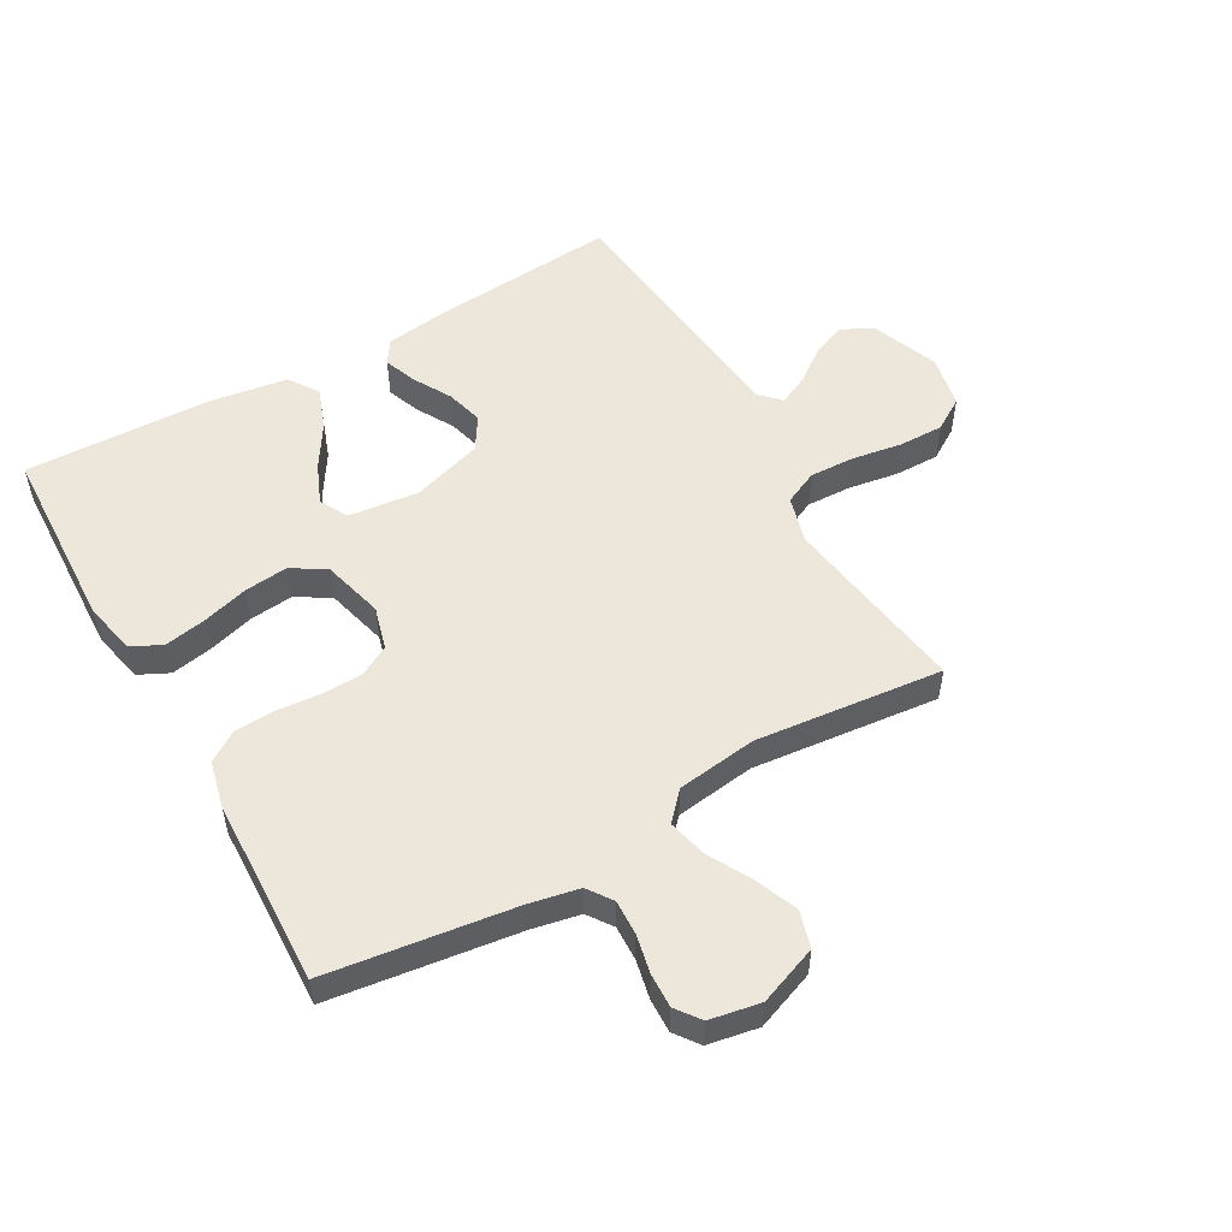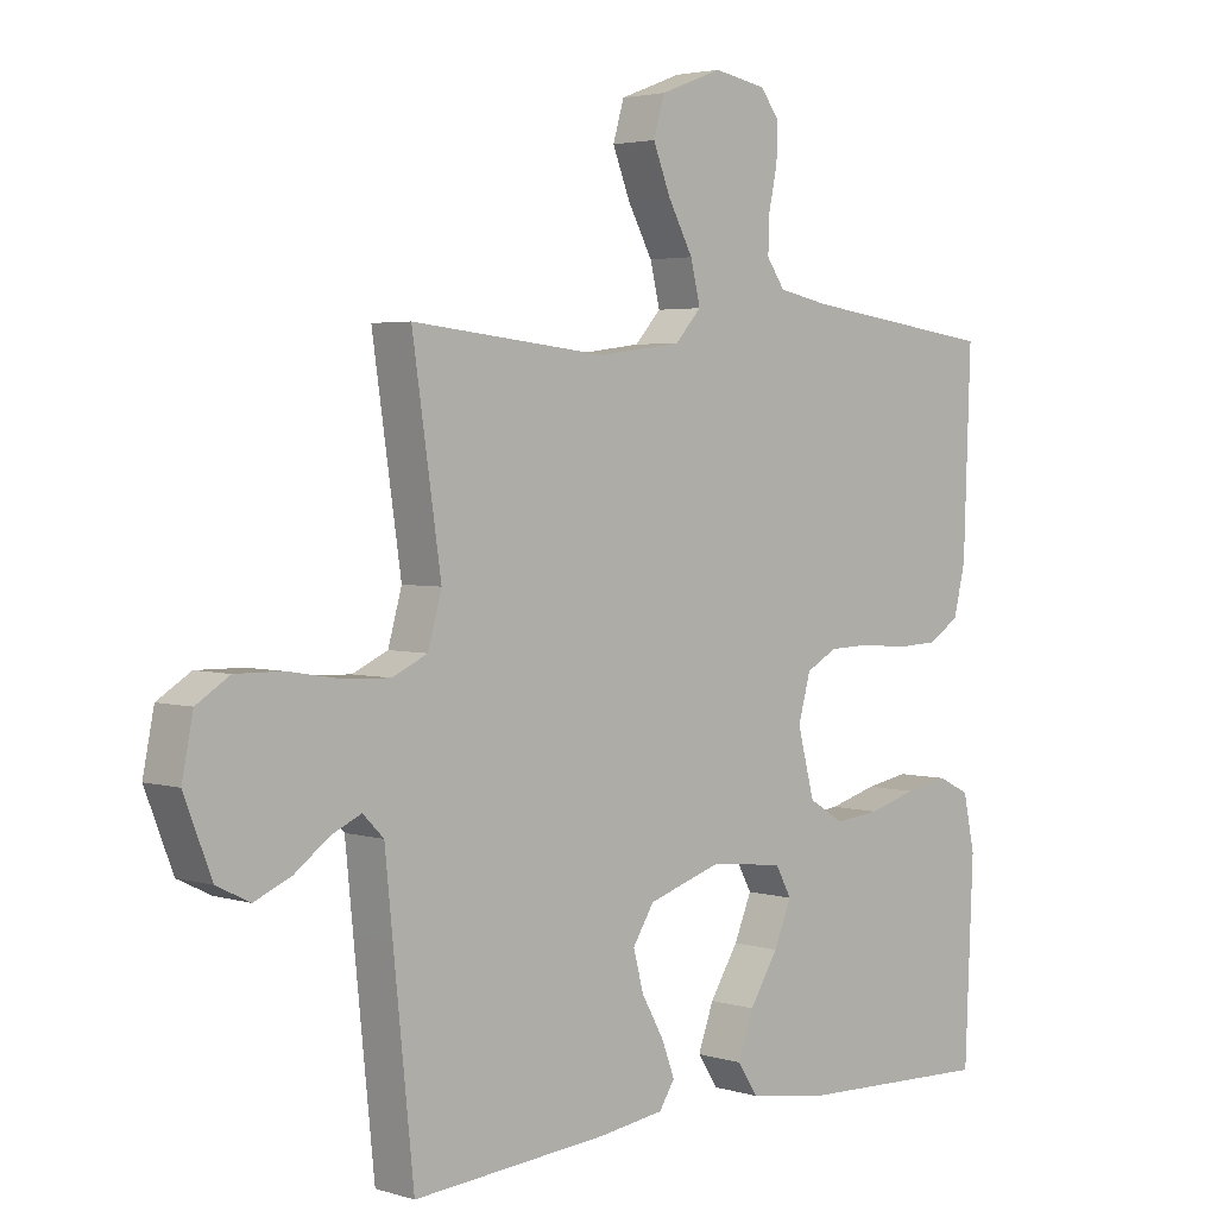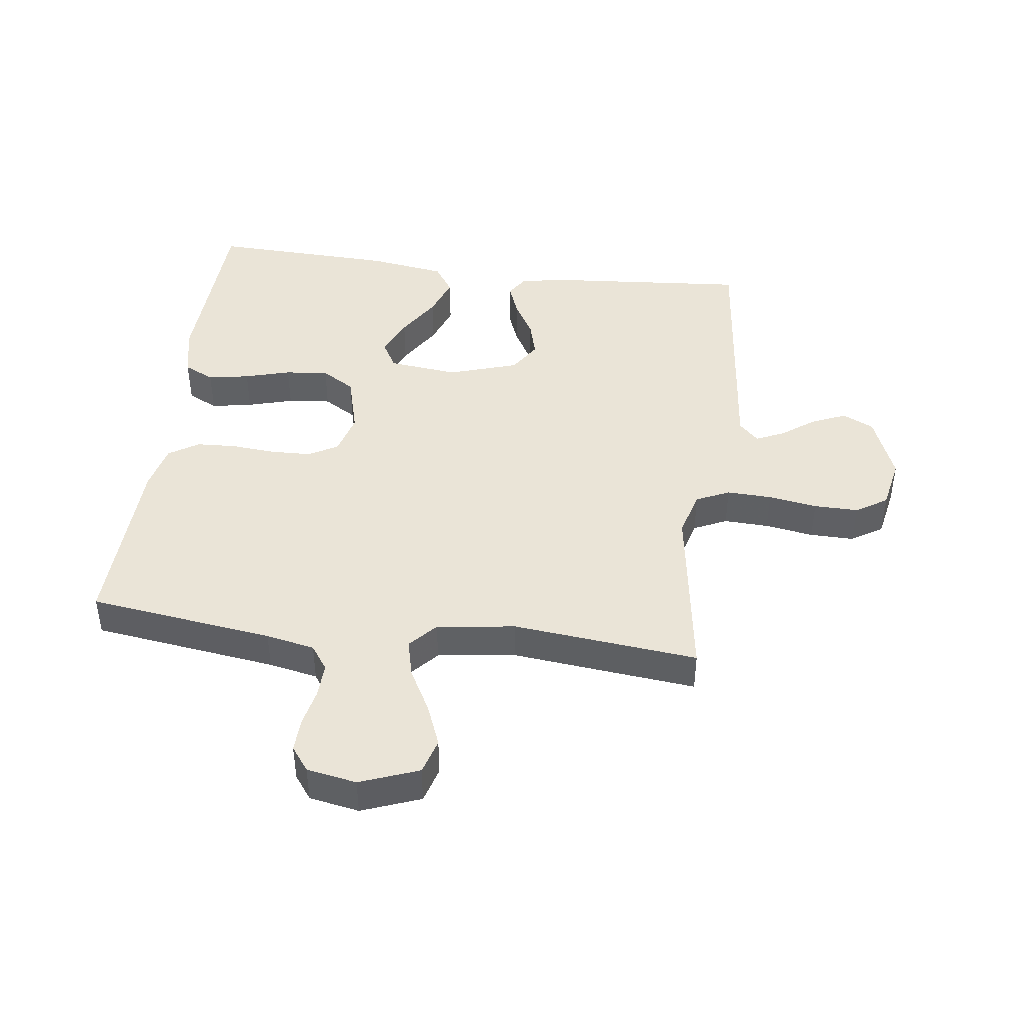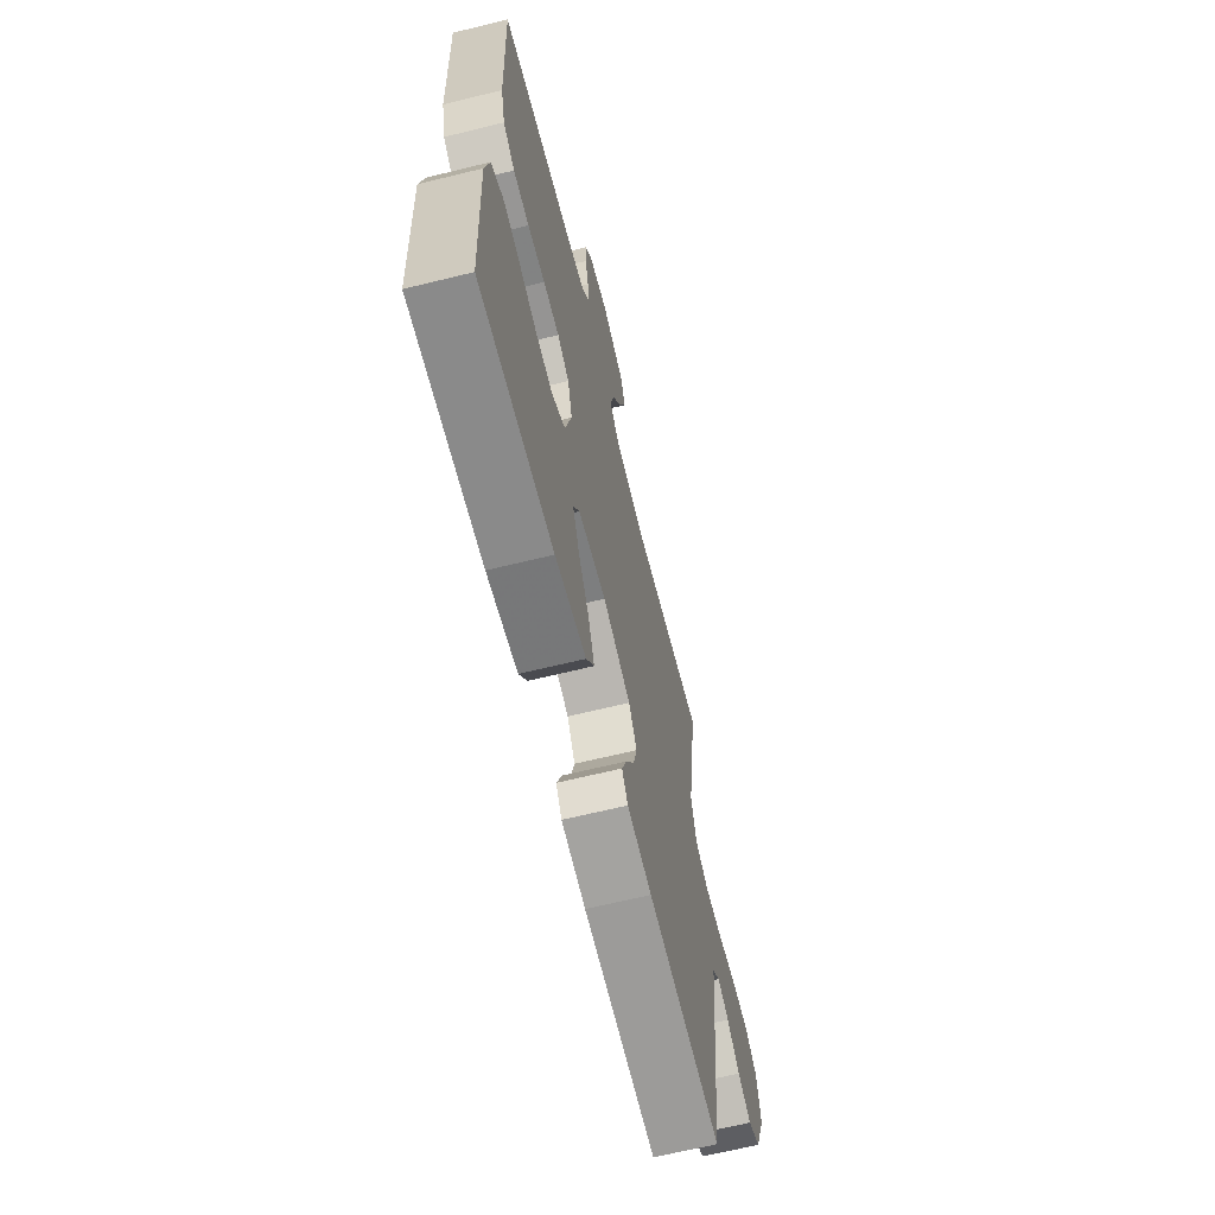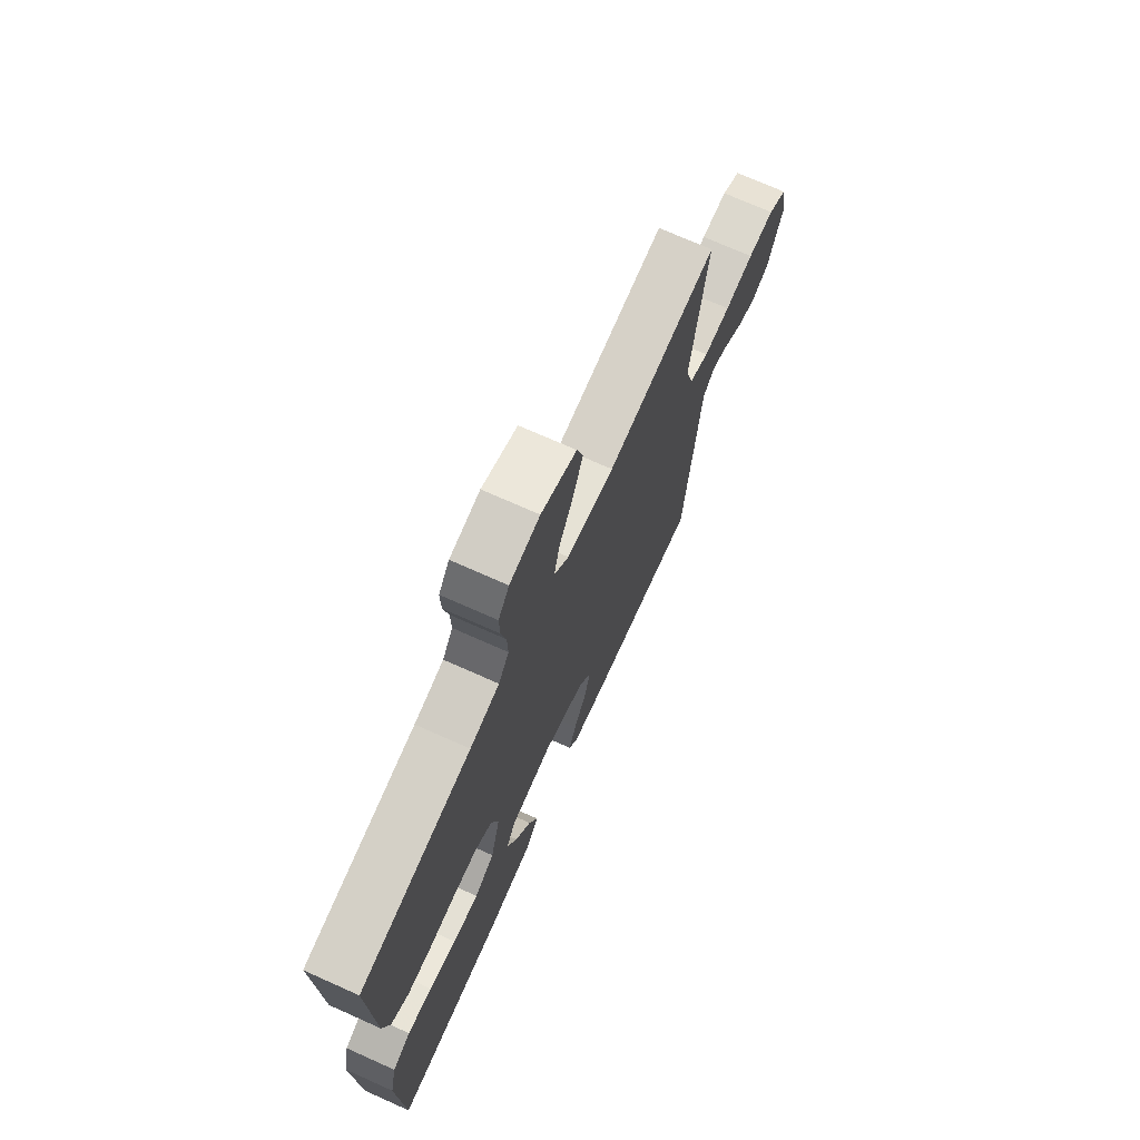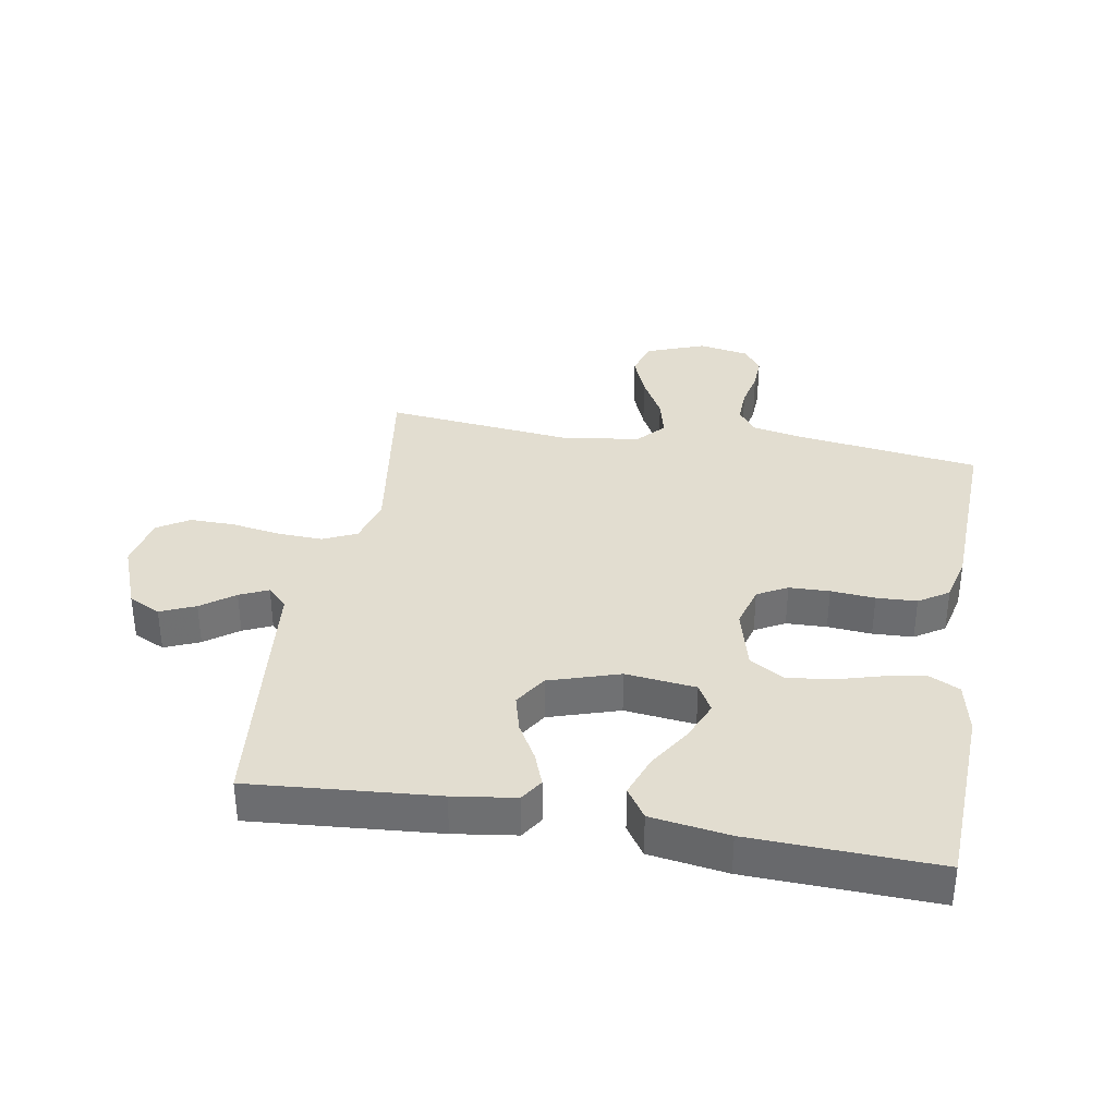
<metadata>
{"format":"obj","ext":"obj","renderer":"f3d","projection":"perspective","resolution":1024,"background":"white","views":[{"elev":53.3,"azim":-29.7,"up":"+Y"},{"elev":3.3,"azim":135.5,"up":"+Z"},{"elev":43.6,"azim":7.3,"up":"+Y"},{"elev":-65.5,"azim":-76.1,"up":"+Z"},{"elev":71.8,"azim":-65.9,"up":"+Z"},{"elev":35.3,"azim":-170.2,"up":"+Y"}]}
</metadata>
<code>
v 0.5 0.07 -0.5
v 0.2 0.07 -0.476
v 0.1 0.07 -0.462
v 0.076 0.07 -0.425
v 0.096 0.07 -0.372
v 0.13 0.07 -0.312
v 0.146 0.07 -0.252
v 0.113 0.07 -0.2
v 0 0.07 -0.164
v -0.113 0.07 -0.177
v -0.138 0.07 -0.222
v -0.111 0.07 -0.286
v -0.067 0.07 -0.356
v -0.043 0.07 -0.422
v -0.075 0.07 -0.47
v -0.2 0.07 -0.489
v -0.5 0.07 -0.5
v -0.513 0.07 -0.2
v -0.495 0.07 -0.116
v -0.446 0.07 -0.092
v -0.379 0.07 -0.104
v -0.305 0.07 -0.125
v -0.235 0.07 -0.132
v -0.181 0.07 -0.099
v -0.155 0.07 0
v -0.174 0.07 0.069
v -0.222 0.07 0.095
v -0.287 0.07 0.097
v -0.358 0.07 0.091
v -0.423 0.07 0.094
v -0.471 0.07 0.125
v -0.489 0.07 0.2
v -0.5 0.07 0.5
v -0.2 0.07 0.541
v -0.121 0.07 0.557
v -0.093 0.07 0.597
v -0.095 0.07 0.653
v -0.108 0.07 0.714
v -0.11 0.07 0.769
v -0.081 0.07 0.808
v 0 0.07 0.823
v 0.095 0.07 0.787
v 0.112 0.07 0.729
v 0.085 0.07 0.661
v 0.047 0.07 0.591
v 0.032 0.07 0.529
v 0.072 0.07 0.485
v 0.2 0.07 0.468
v 0.5 0.07 0.5
v 0.456 0.07 0.2
v 0.477 0.07 0.125
v 0.531 0.07 0.1
v 0.604 0.07 0.103
v 0.683 0.07 0.116
v 0.755 0.07 0.117
v 0.806 0.07 0.085
v 0.823 0.07 0
v 0.781 0.07 -0.108
v 0.73 0.07 -0.133
v 0.674 0.07 -0.109
v 0.621 0.07 -0.07
v 0.575 0.07 -0.049
v 0.543 0.07 -0.081
v 0.531 0.07 -0.2
v 0.5 0 -0.5
v 0.2 0 -0.476
v 0.1 0 -0.462
v 0.076 0 -0.425
v 0.096 0 -0.372
v 0.13 0 -0.312
v 0.146 0 -0.252
v 0.113 0 -0.2
v 0 0 -0.164
v -0.113 0 -0.177
v -0.138 0 -0.222
v -0.111 0 -0.286
v -0.067 0 -0.356
v -0.043 0 -0.422
v -0.075 0 -0.47
v -0.2 0 -0.489
v -0.5 0 -0.5
v -0.513 0 -0.2
v -0.495 0 -0.116
v -0.446 0 -0.092
v -0.379 0 -0.104
v -0.305 0 -0.125
v -0.235 0 -0.132
v -0.181 0 -0.099
v -0.155 0 0
v -0.174 0 0.069
v -0.222 0 0.095
v -0.287 0 0.097
v -0.358 0 0.091
v -0.423 0 0.094
v -0.471 0 0.125
v -0.489 0 0.2
v -0.5 0 0.5
v -0.2 0 0.541
v -0.121 0 0.557
v -0.093 0 0.597
v -0.095 0 0.653
v -0.108 0 0.714
v -0.11 0 0.769
v -0.081 0 0.808
v 0 0 0.823
v 0.095 0 0.787
v 0.112 0 0.729
v 0.085 0 0.661
v 0.047 0 0.591
v 0.032 0 0.529
v 0.072 0 0.485
v 0.2 0 0.468
v 0.5 0 0.5
v 0.456 0 0.2
v 0.477 0 0.125
v 0.531 0 0.1
v 0.604 0 0.103
v 0.683 0 0.116
v 0.755 0 0.117
v 0.806 0 0.085
v 0.823 0 0
v 0.781 0 -0.108
v 0.73 0 -0.133
v 0.674 0 -0.109
v 0.621 0 -0.07
v 0.575 0 -0.049
v 0.543 0 -0.081
v 0.531 0 -0.2
f 4 5 6
f 3 4 6
f 2 3 6
f 1 2 6
f 64 1 6
f 63 64 6
f 62 63 6 7
f 59 60 61
f 58 59 61
f 57 58 61
f 56 57 61
f 55 56 61
f 54 55 61
f 53 54 61
f 52 53 61 62
f 62 7 8
f 52 62 8
f 51 52 8
f 48 49 50
f 51 8 9
f 50 51 9
f 48 50 9
f 47 48 9
f 43 44 45
f 42 43 45
f 41 42 45
f 40 41 45
f 39 40 45
f 38 39 45
f 37 38 45
f 36 37 45 46
f 47 9 10
f 46 47 10
f 36 46 10
f 35 36 10
f 32 33 34
f 31 32 34
f 30 31 34
f 29 30 34
f 28 29 34
f 27 28 34 35
f 20 21 22
f 19 20 22
f 18 19 22
f 17 18 22
f 16 17 22
f 15 16 22
f 14 15 22
f 13 14 22
f 12 13 22
f 11 12 22 23
f 10 11 23 24
f 26 27 35
f 25 26 35
f 25 35 10
f 10 24 25
f 70 69 68
f 70 68 67
f 70 67 66
f 70 66 65
f 70 65 128
f 70 128 127
f 71 70 127 126
f 125 124 123
f 125 123 122
f 125 122 121
f 125 121 120
f 125 120 119
f 125 119 118
f 125 118 117
f 126 125 117 116
f 72 71 126
f 72 126 116
f 72 116 115
f 114 113 112
f 73 72 115
f 73 115 114
f 73 114 112
f 73 112 111
f 109 108 107
f 109 107 106
f 109 106 105
f 109 105 104
f 109 104 103
f 109 103 102
f 109 102 101
f 110 109 101 100
f 74 73 111
f 74 111 110
f 74 110 100
f 74 100 99
f 98 97 96
f 98 96 95
f 98 95 94
f 98 94 93
f 98 93 92
f 99 98 92 91
f 86 85 84
f 86 84 83
f 86 83 82
f 86 82 81
f 86 81 80
f 86 80 79
f 86 79 78
f 86 78 77
f 86 77 76
f 87 86 76 75
f 88 87 75 74
f 99 91 90
f 99 90 89
f 74 99 89
f 89 88 74
f 1 65 66 2
f 2 66 67 3
f 3 67 68 4
f 4 68 69 5
f 5 69 70 6
f 6 70 71 7
f 7 71 72 8
f 8 72 73 9
f 9 73 74 10
f 10 74 75 11
f 11 75 76 12
f 12 76 77 13
f 13 77 78 14
f 14 78 79 15
f 15 79 80 16
f 16 80 81 17
f 17 81 82 18
f 18 82 83 19
f 19 83 84 20
f 20 84 85 21
f 21 85 86 22
f 22 86 87 23
f 23 87 88 24
f 24 88 89 25
f 25 89 90 26
f 26 90 91 27
f 27 91 92 28
f 28 92 93 29
f 29 93 94 30
f 30 94 95 31
f 31 95 96 32
f 32 96 97 33
f 33 97 98 34
f 34 98 99 35
f 35 99 100 36
f 36 100 101 37
f 37 101 102 38
f 38 102 103 39
f 39 103 104 40
f 40 104 105 41
f 41 105 106 42
f 42 106 107 43
f 43 107 108 44
f 44 108 109 45
f 45 109 110 46
f 46 110 111 47
f 47 111 112 48
f 48 112 113 49
f 49 113 114 50
f 50 114 115 51
f 51 115 116 52
f 52 116 117 53
f 53 117 118 54
f 54 118 119 55
f 55 119 120 56
f 56 120 121 57
f 57 121 122 58
f 58 122 123 59
f 59 123 124 60
f 60 124 125 61
f 61 125 126 62
f 62 126 127 63
f 63 127 128 64
f 64 128 65 1

</code>
